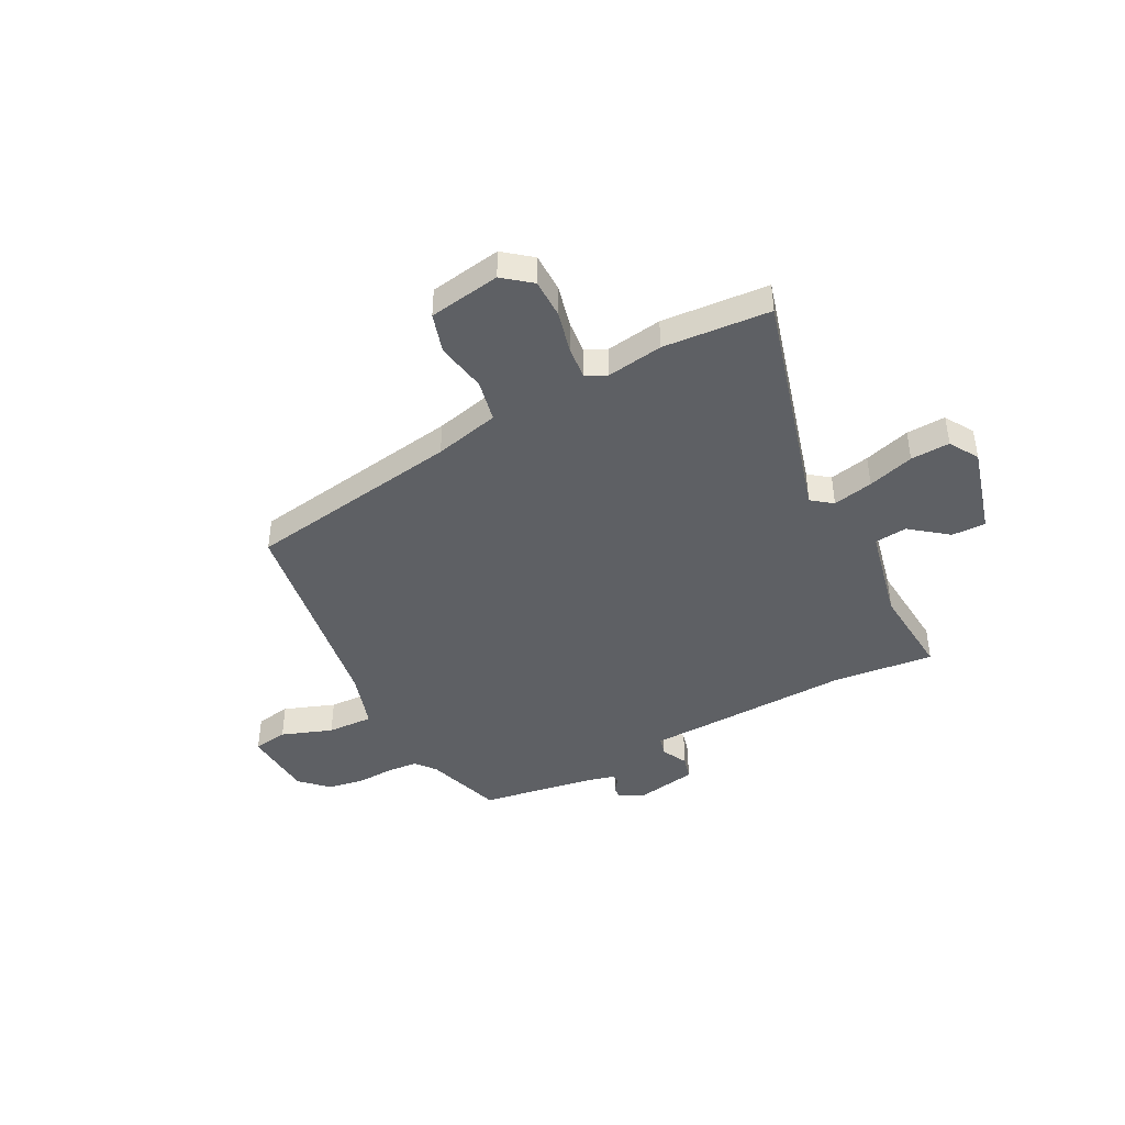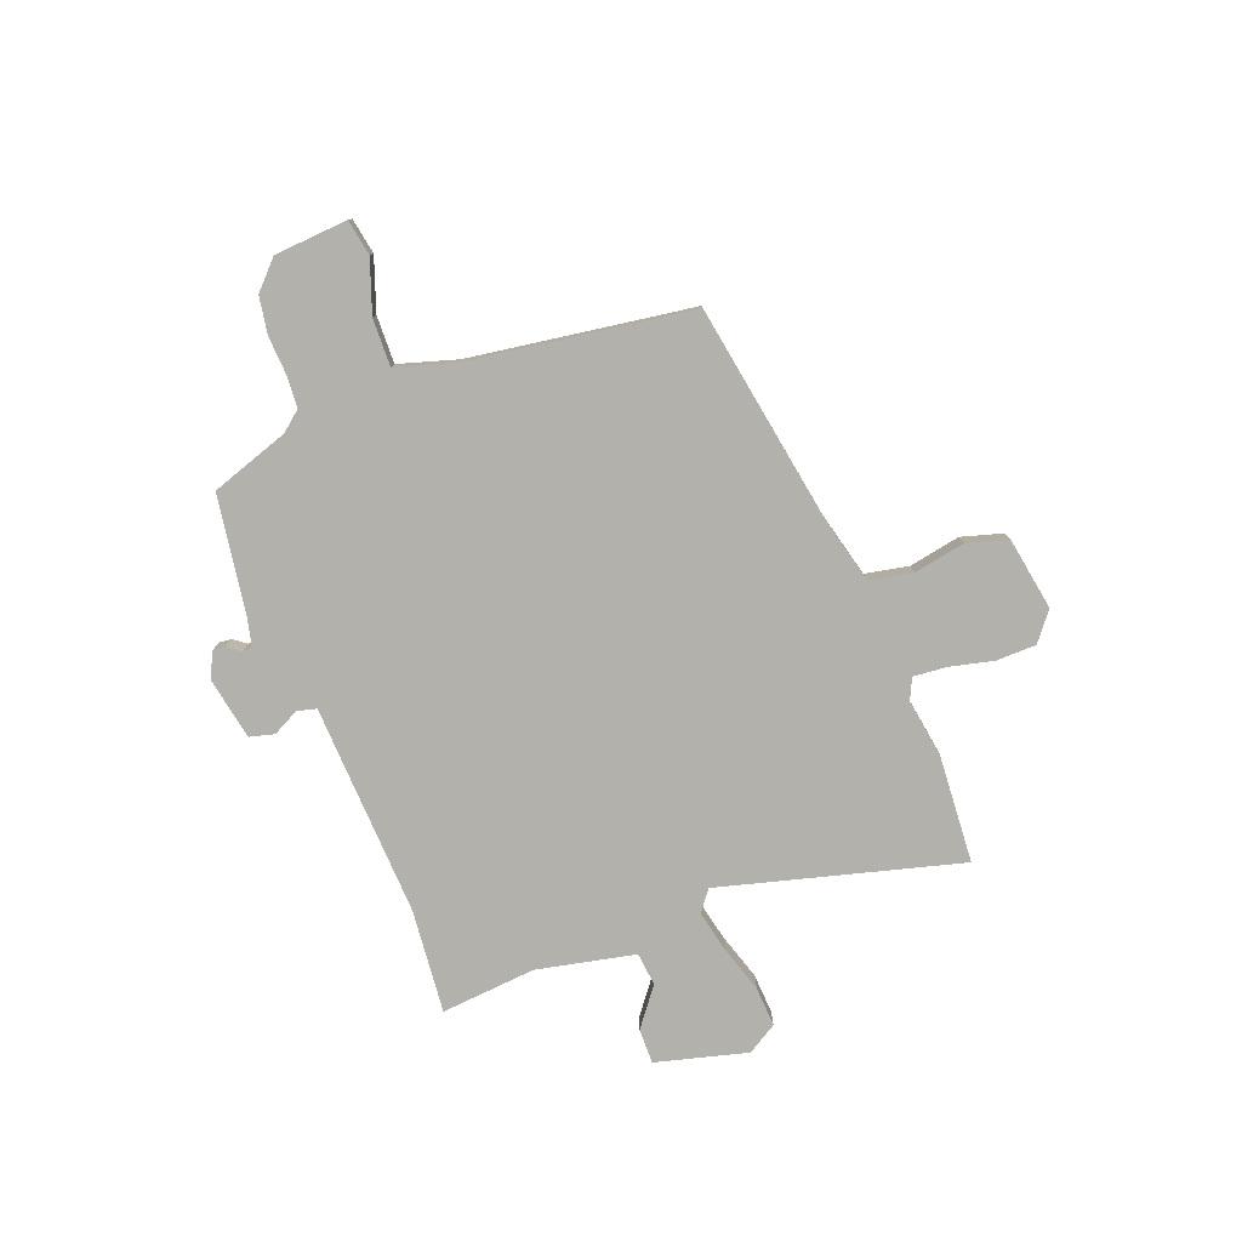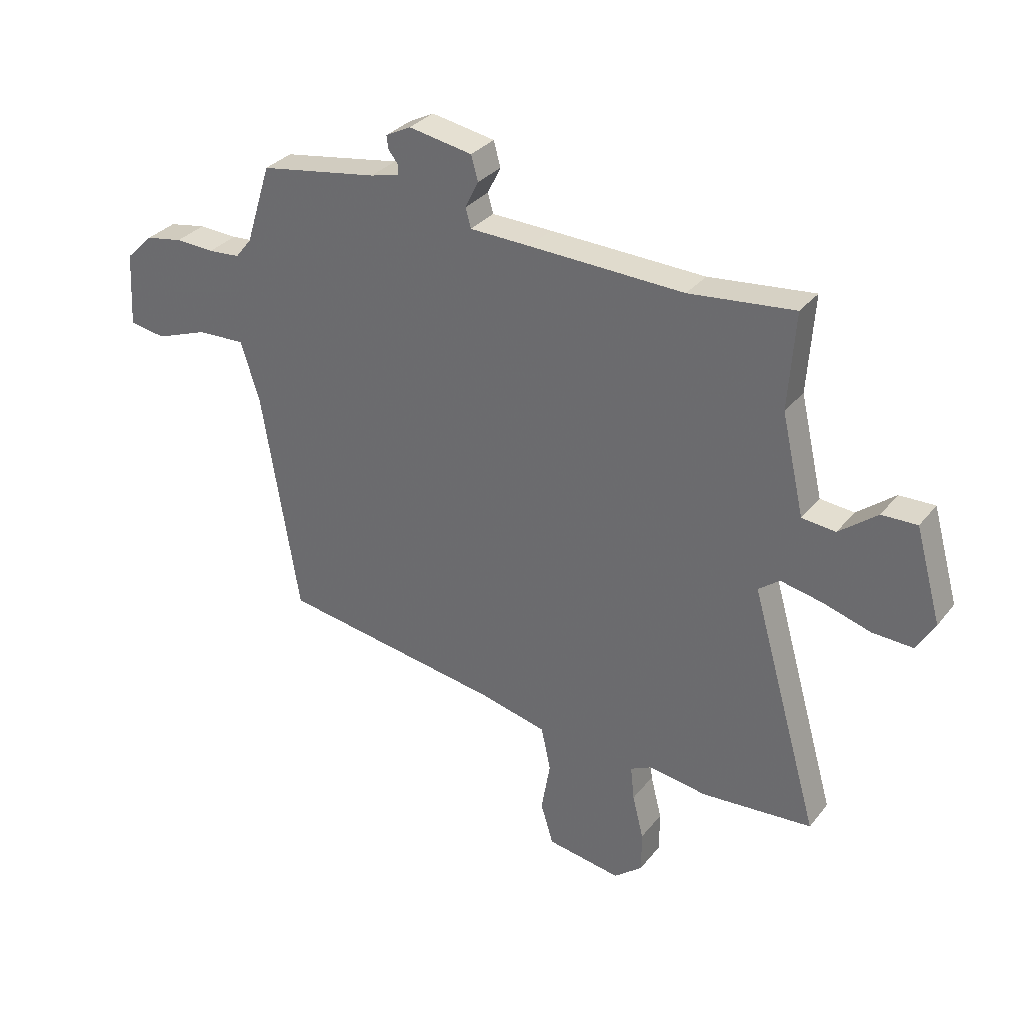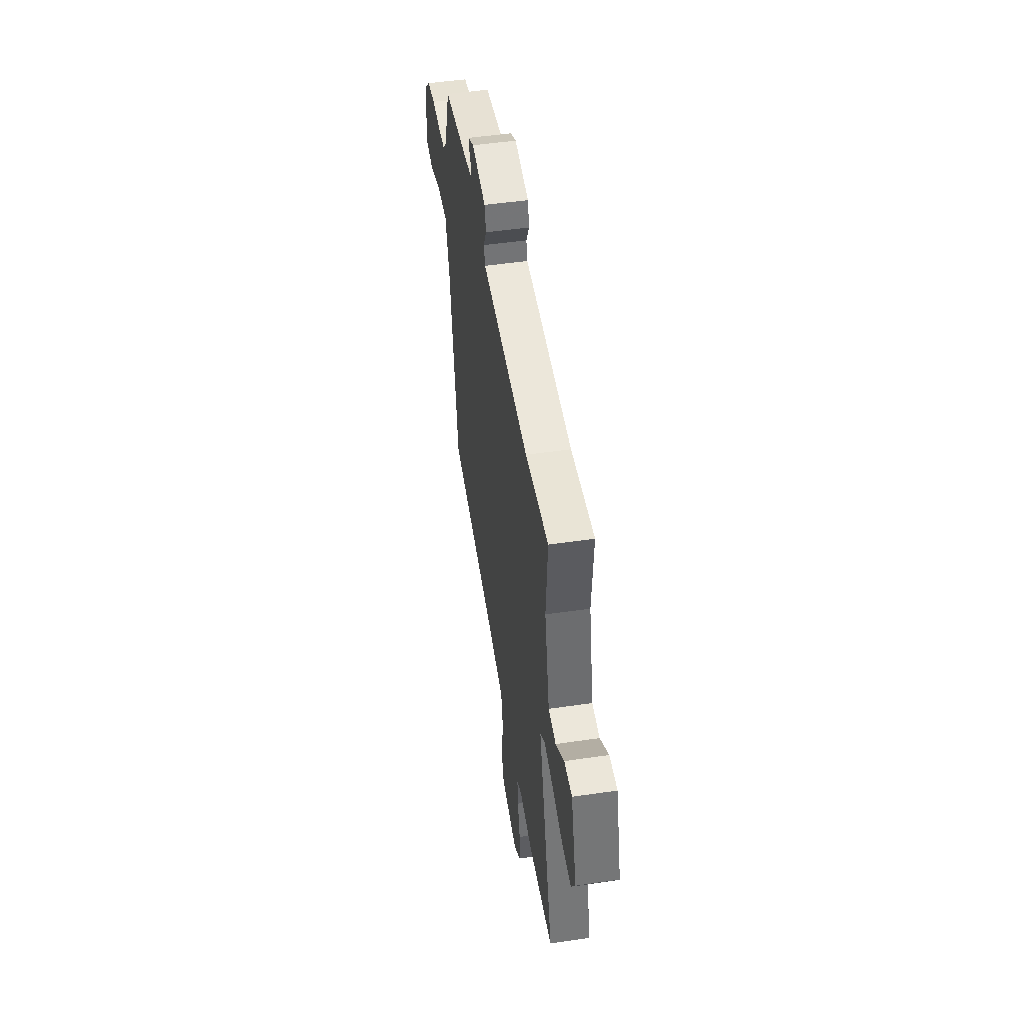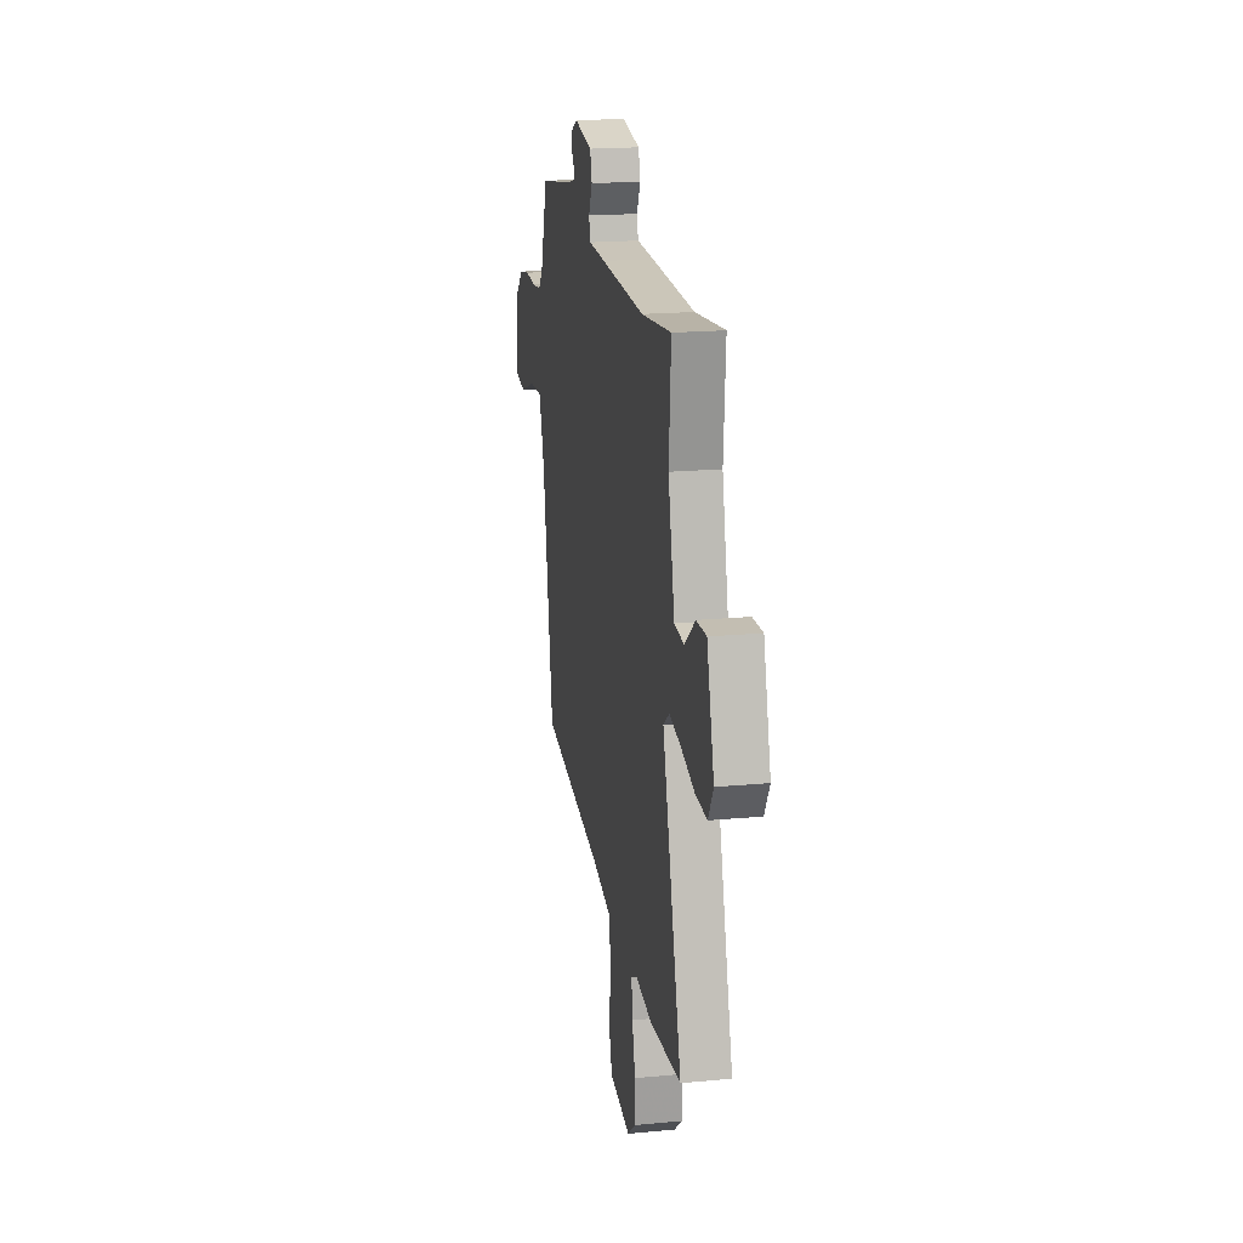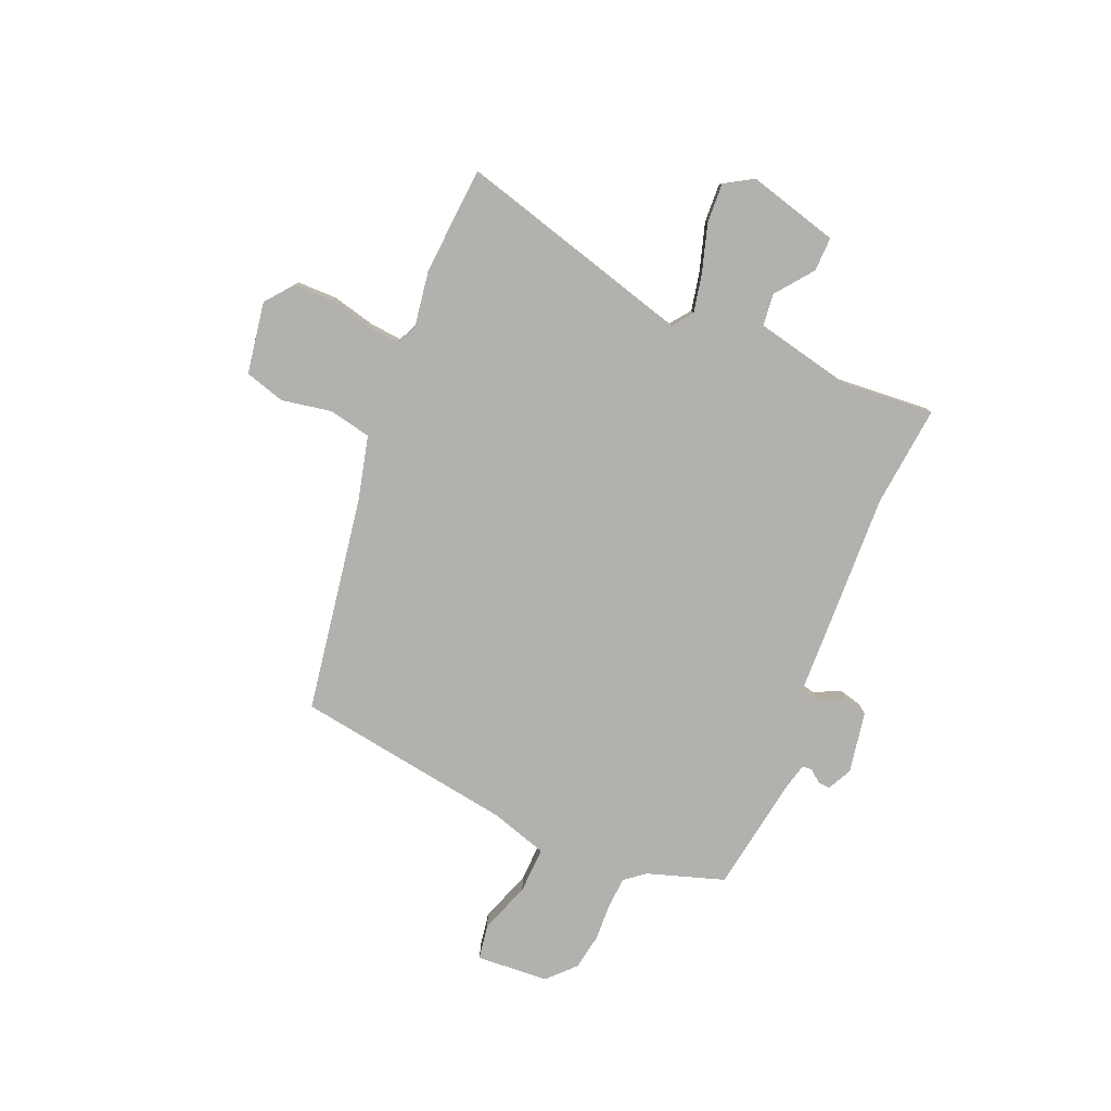
<metadata>
{"format":"obj","ext":"obj","renderer":"f3d","projection":"perspective","resolution":1024,"background":"white","views":[{"elev":-43.0,"azim":-152.0,"up":"+Y"},{"elev":-79.1,"azim":111.8,"up":"+Y"},{"elev":32.0,"azim":-148.2,"up":"+Z"},{"elev":49.6,"azim":-99.2,"up":"+Z"},{"elev":19.2,"azim":-100.1,"up":"+Z"},{"elev":-79.3,"azim":-112.3,"up":"+Y"}]}
</metadata>
<code>
v -0.428 0.07 -0.506
v -0.638 0.07 -0.489
v -0.507 0.07 -0.031
v -0.547 0.07 0
v -0.626 0.07 -0.016
v -0.717 0.07 -0.043
v -0.794 0.07 -0.046
v -0.828 0.07 0.012
v -0.779 0.07 0.187
v -0.712 0.07 0.185
v -0.64 0.07 0.128
v -0.576 0.07 0.134
v -0.533 0.07 0.322
v -0.546 0.07 0.505
v -0.347 0.07 0.483
v -0.053 0.07 0.492
v 0.062 0.07 0.495
v 0.072 0.07 0.532
v 0.047 0.07 0.583
v 0.06 0.07 0.63
v 0.181 0.07 0.651
v 0.229 0.07 0.626
v 0.226 0.07 0.602
v 0.207 0.07 0.578
v 0.208 0.07 0.559
v 0.262 0.07 0.545
v 0.488 0.07 0.507
v 0.536 0.07 0.355
v 0.567 0.07 0.316
v 0.628 0.07 0.311
v 0.702 0.07 0.314
v 0.773 0.07 0.301
v 0.825 0.07 0.25
v 0.833 0.07 0.108
v 0.764 0.07 0.097
v 0.664 0.07 0.134
v 0.573 0.07 0.138
v 0.537 0.07 0.025
v 0.467 0.07 -0.402
v 0.043 0.07 -0.467
v -0.085 0.07 -0.497
v -0.103 0.07 -0.58
v -0.086 0.07 -0.679
v -0.11 0.07 -0.757
v -0.251 0.07 -0.779
v -0.305 0.07 -0.735
v -0.305 0.07 -0.658
v -0.284 0.07 -0.575
v -0.277 0.07 -0.51
v -0.318 0.07 -0.49
v -0.428 0 -0.506
v -0.638 0 -0.489
v -0.507 0 -0.031
v -0.547 0 0
v -0.626 0 -0.016
v -0.717 0 -0.043
v -0.794 0 -0.046
v -0.828 0 0.012
v -0.779 0 0.187
v -0.712 0 0.185
v -0.64 0 0.128
v -0.576 0 0.134
v -0.533 0 0.322
v -0.546 0 0.505
v -0.347 0 0.483
v -0.053 0 0.492
v 0.062 0 0.495
v 0.072 0 0.532
v 0.047 0 0.583
v 0.06 0 0.63
v 0.181 0 0.651
v 0.229 0 0.626
v 0.226 0 0.602
v 0.207 0 0.578
v 0.208 0 0.559
v 0.262 0 0.545
v 0.488 0 0.507
v 0.536 0 0.355
v 0.567 0 0.316
v 0.628 0 0.311
v 0.702 0 0.314
v 0.773 0 0.301
v 0.825 0 0.25
v 0.833 0 0.108
v 0.764 0 0.097
v 0.664 0 0.134
v 0.573 0 0.138
v 0.537 0 0.025
v 0.467 0 -0.402
v 0.043 0 -0.467
v -0.085 0 -0.497
v -0.103 0 -0.58
v -0.086 0 -0.679
v -0.11 0 -0.757
v -0.251 0 -0.779
v -0.305 0 -0.735
v -0.305 0 -0.658
v -0.284 0 -0.575
v -0.277 0 -0.51
v -0.318 0 -0.49
f 45 46 47 48
f 45 48 49
f 42 43 44 45
f 41 42 45 49
f 40 41 49 50
f 38 39 40 50
f 33 34 35 36
f 33 36 37
f 30 31 32 33
f 29 30 33 37
f 28 29 37 38
f 26 27 28 38
f 21 22 23 24
f 21 24 25
f 18 19 20 21
f 17 18 21 25
f 15 16 17
f 13 14 15
f 12 13 15 17
f 8 9 10 11
f 8 11 12
f 5 6 7 8
f 4 5 8 12
f 3 4 12 17
f 25 26 38 50
f 3 17 25 50
f 1 2 3 50
f 98 97 96 95
f 99 98 95
f 95 94 93 92
f 99 95 92 91
f 100 99 91 90
f 100 90 89 88
f 86 85 84 83
f 87 86 83
f 83 82 81 80
f 87 83 80 79
f 88 87 79 78
f 88 78 77 76
f 74 73 72 71
f 75 74 71
f 71 70 69 68
f 75 71 68 67
f 67 66 65
f 65 64 63
f 67 65 63 62
f 61 60 59 58
f 62 61 58
f 58 57 56 55
f 62 58 55 54
f 67 62 54 53
f 100 88 76 75
f 100 75 67 53
f 100 53 52 51
f 1 51 52 2
f 2 52 53 3
f 3 53 54 4
f 4 54 55 5
f 5 55 56 6
f 6 56 57 7
f 7 57 58 8
f 8 58 59 9
f 9 59 60 10
f 10 60 61 11
f 11 61 62 12
f 12 62 63 13
f 13 63 64 14
f 14 64 65 15
f 15 65 66 16
f 16 66 67 17
f 17 67 68 18
f 18 68 69 19
f 19 69 70 20
f 20 70 71 21
f 21 71 72 22
f 22 72 73 23
f 23 73 74 24
f 24 74 75 25
f 25 75 76 26
f 26 76 77 27
f 27 77 78 28
f 28 78 79 29
f 29 79 80 30
f 30 80 81 31
f 31 81 82 32
f 32 82 83 33
f 33 83 84 34
f 34 84 85 35
f 35 85 86 36
f 36 86 87 37
f 37 87 88 38
f 38 88 89 39
f 39 89 90 40
f 40 90 91 41
f 41 91 92 42
f 42 92 93 43
f 43 93 94 44
f 44 94 95 45
f 45 95 96 46
f 46 96 97 47
f 47 97 98 48
f 48 98 99 49
f 49 99 100 50
f 50 100 51 1

</code>
